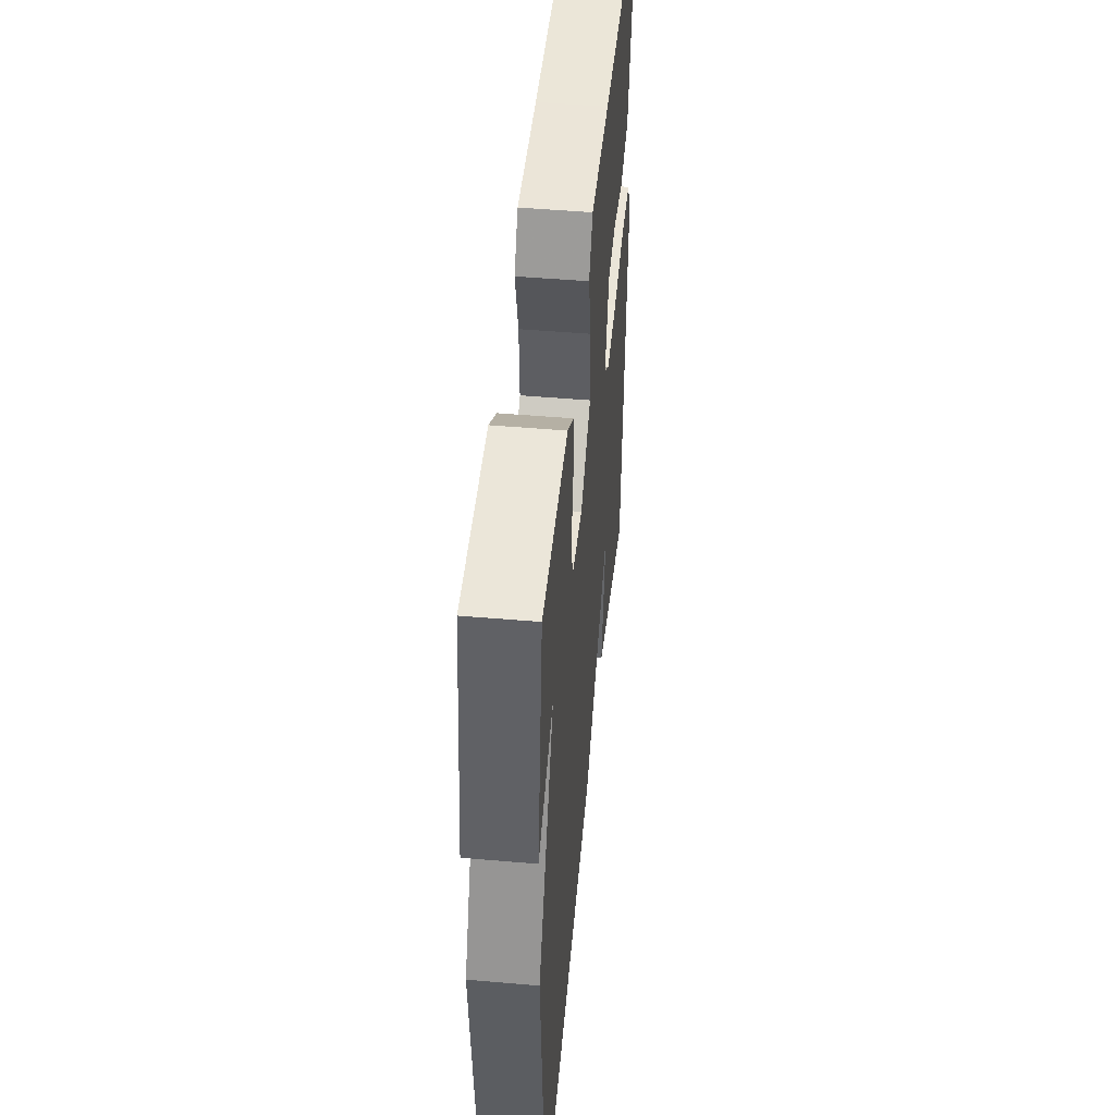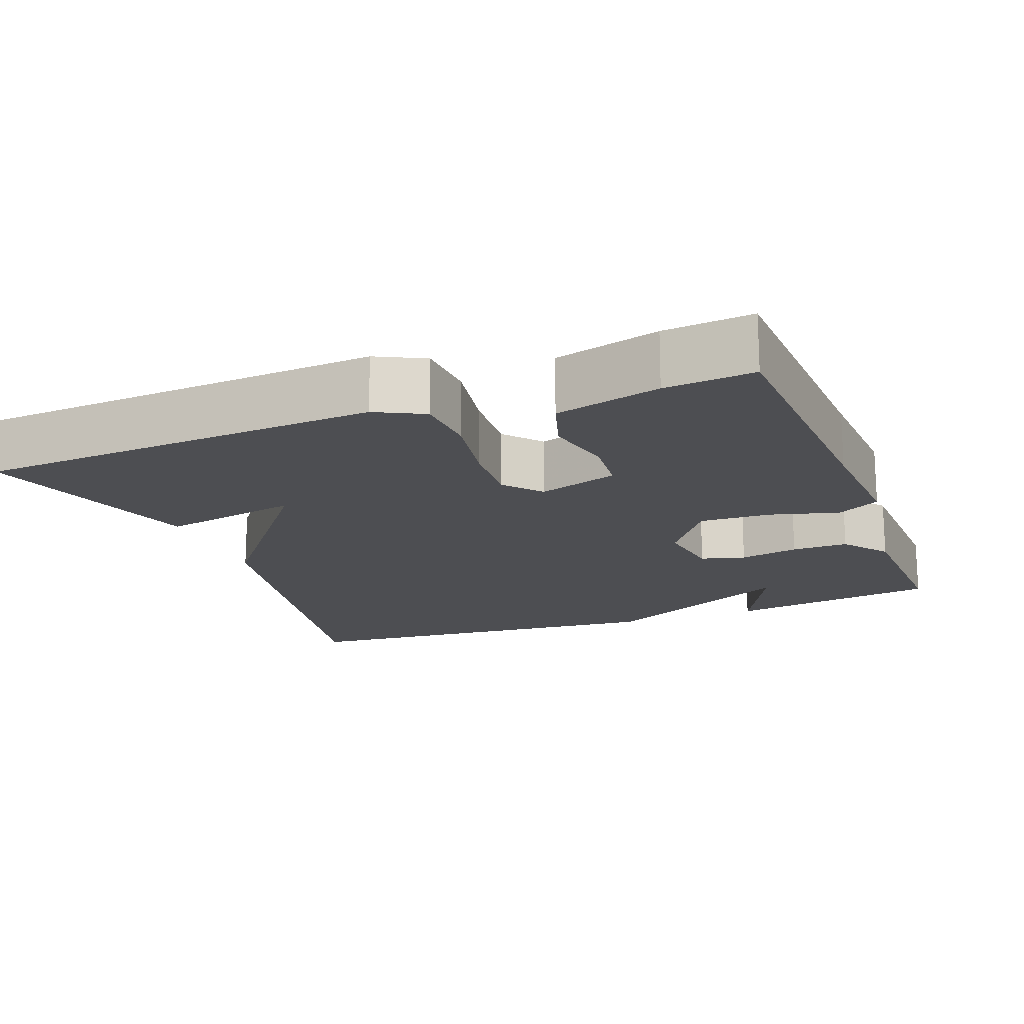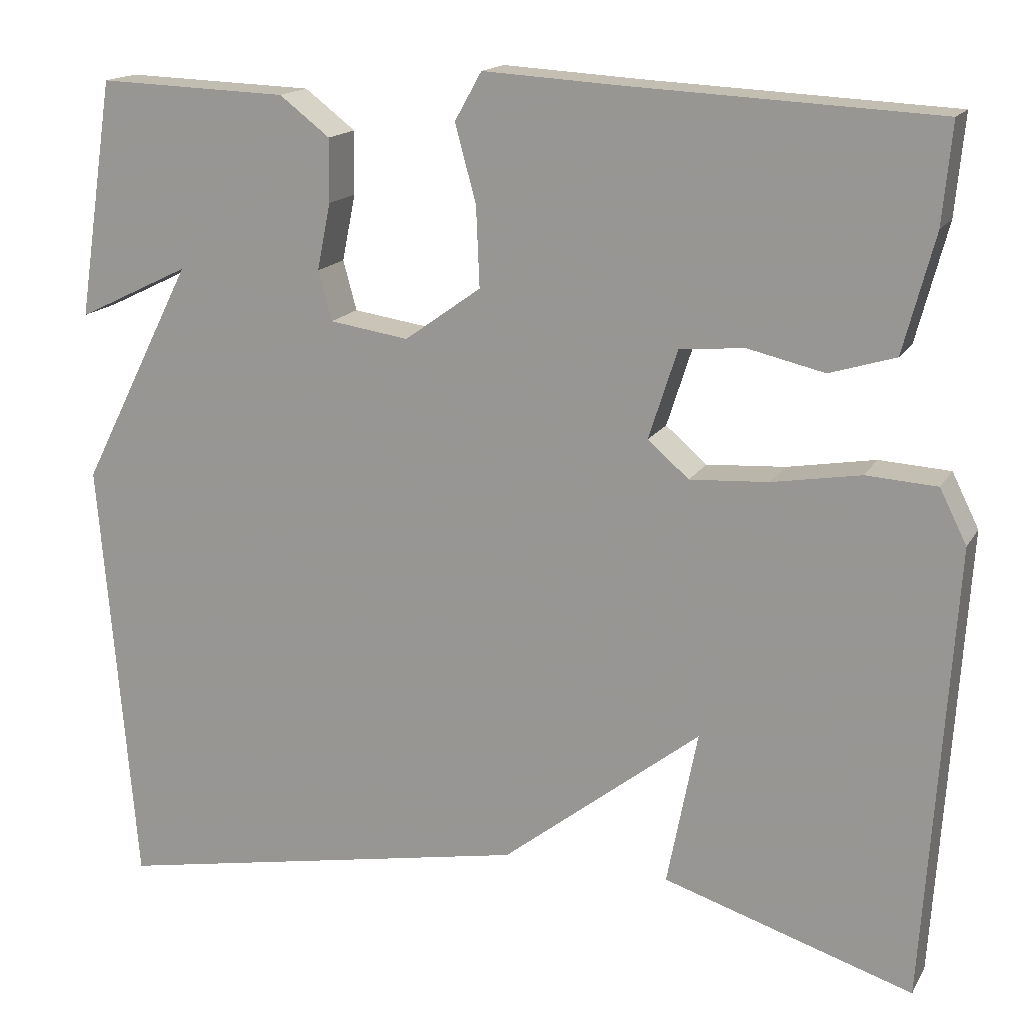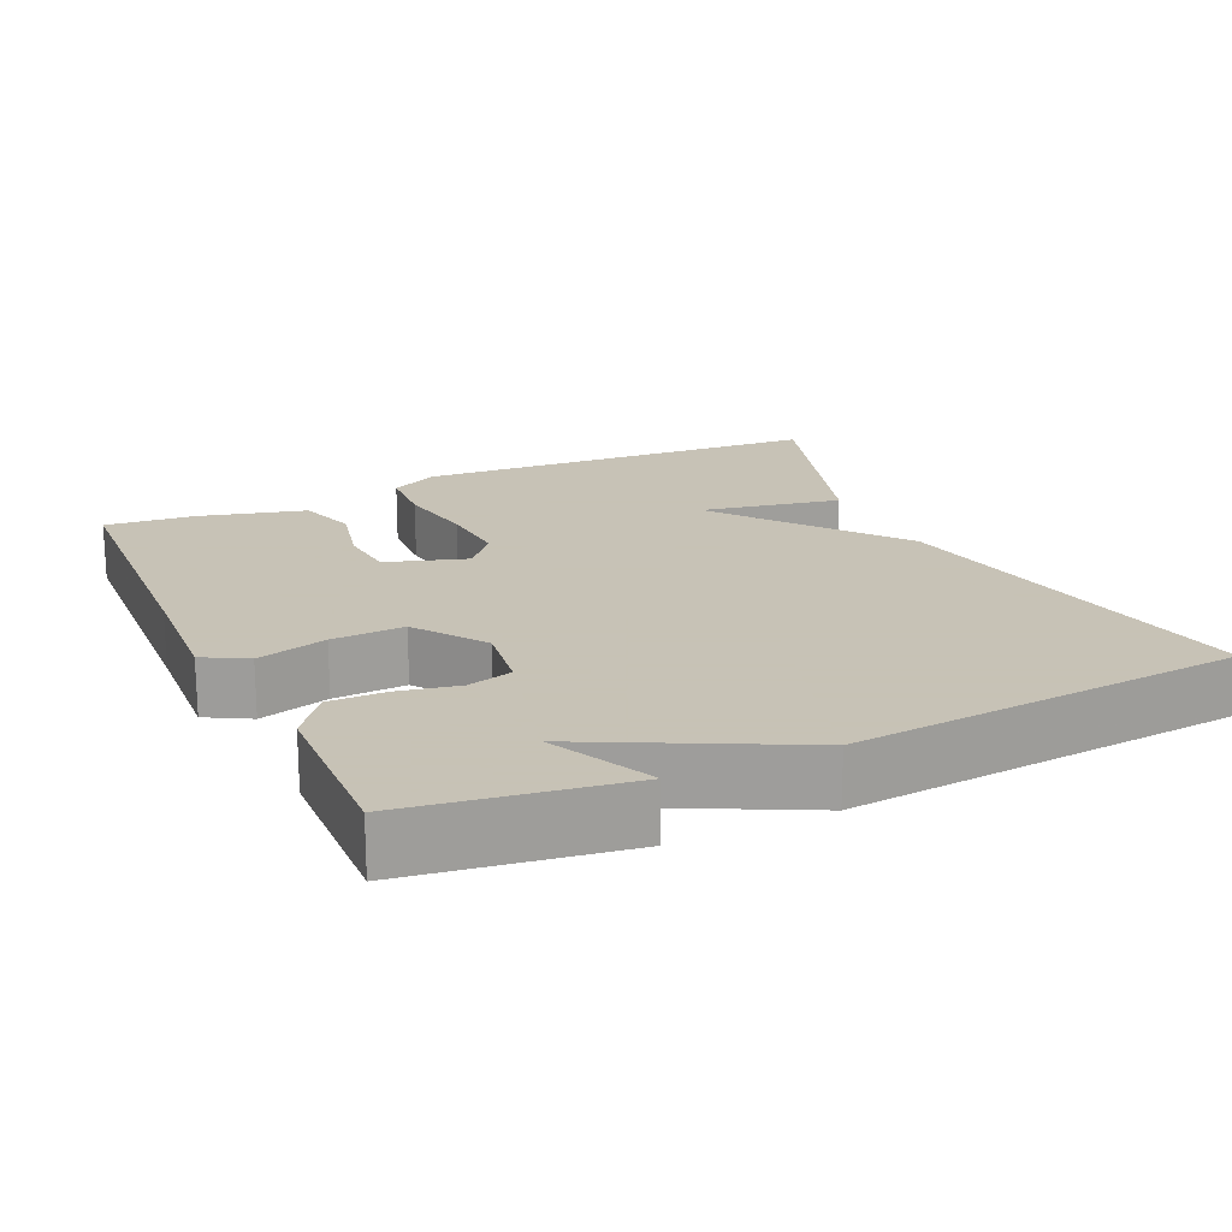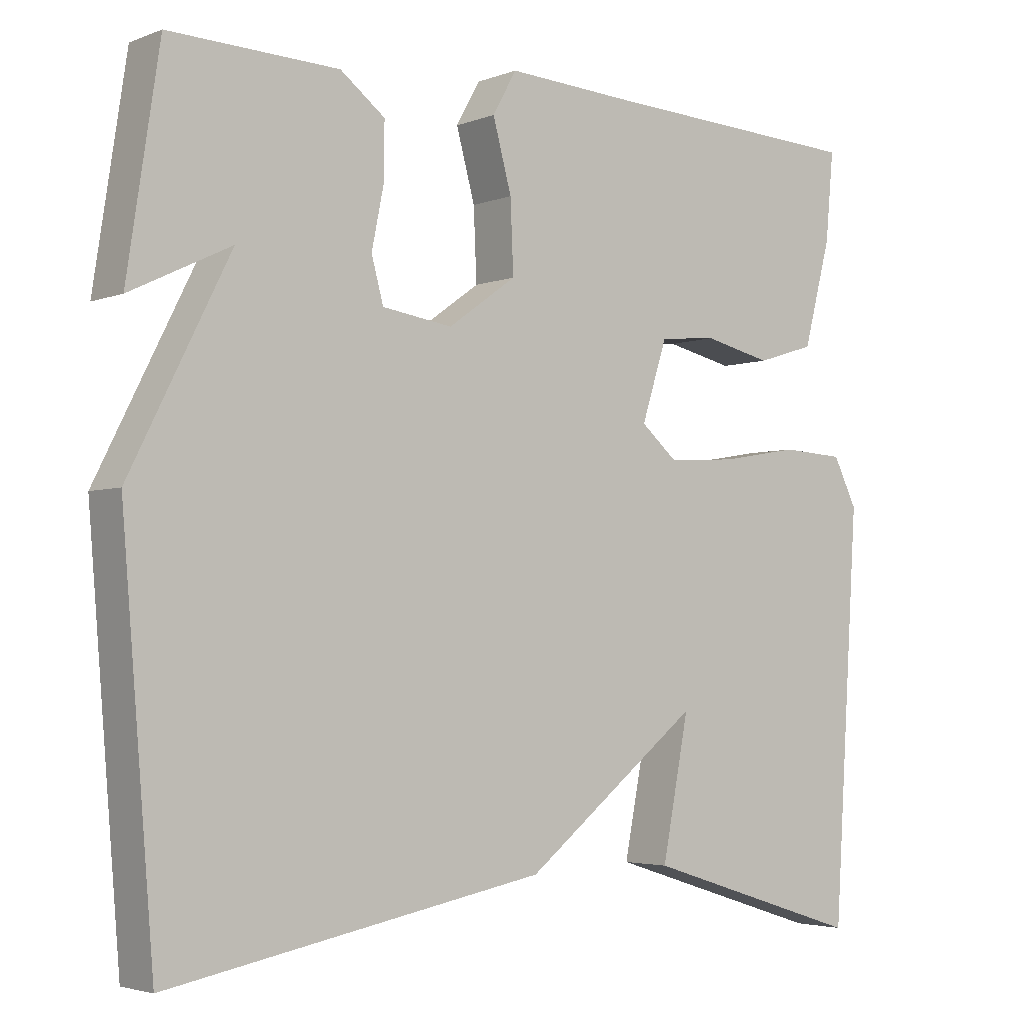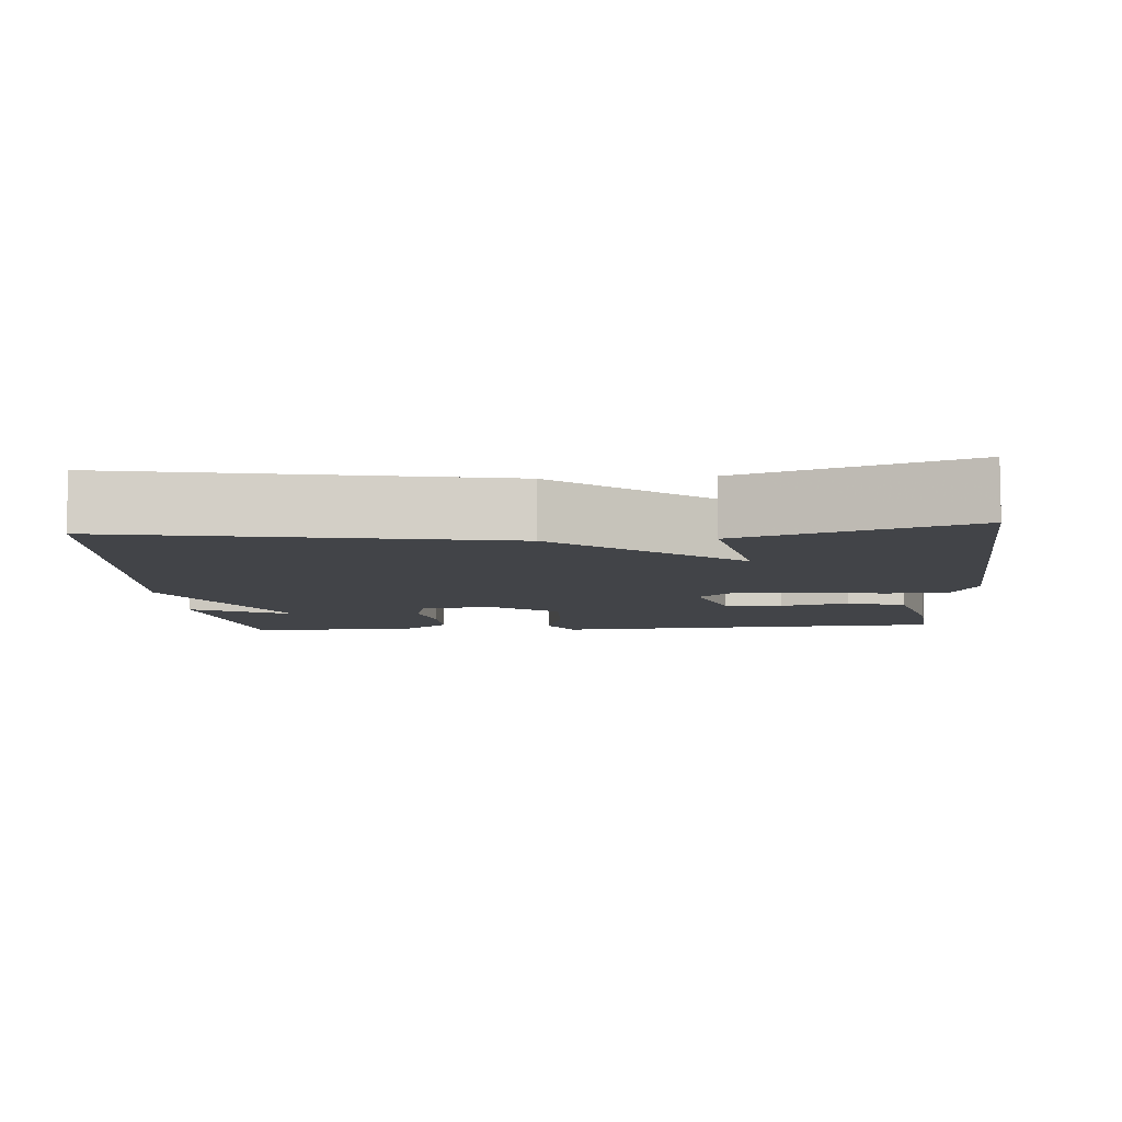
<metadata>
{"format":"obj","ext":"obj","renderer":"f3d","projection":"perspective","resolution":1024,"background":"white","views":[{"elev":48.7,"azim":95.5,"up":"+Z"},{"elev":-17.1,"azim":-69.2,"up":"+Y"},{"elev":16.0,"azim":-159.3,"up":"+Z"},{"elev":19.1,"azim":65.1,"up":"+Y"},{"elev":-3.5,"azim":141.5,"up":"+Z"},{"elev":-7.8,"azim":-175.4,"up":"+Y"}]}
</metadata>
<code>
v 0.5 0.07 -0.5
v -0.003 0.07 -0.406
v -0.239 0.07 -0.221
v -0.203 0.07 -0.406
v -0.5 0.07 -0.5
v -0.535 0.07 0.039
v -0.503 0.07 0.103
v -0.419 0.07 0.108
v -0.314 0.07 0.09
v -0.221 0.07 0.084
v -0.172 0.07 0.126
v -0.206 0.07 0.232
v -0.283 0.07 0.239
v -0.374 0.07 0.218
v -0.452 0.07 0.242
v -0.489 0.07 0.382
v -0.5 0.07 0.5
v -0.139 0.07 0.518
v 0.027 0.07 0.528
v 0.059 0.07 0.471
v 0.034 0.07 0.379
v 0.03 0.07 0.284
v 0.121 0.07 0.219
v 0.215 0.07 0.233
v 0.231 0.07 0.292
v 0.215 0.07 0.371
v 0.214 0.07 0.446
v 0.274 0.07 0.492
v 0.5 0.07 0.5
v 0.543 0.07 0.217
v 0.409 0.07 0.282
v 0.543 0.07 0.017
v 0.5 0 -0.5
v -0.003 0 -0.406
v -0.239 0 -0.221
v -0.203 0 -0.406
v -0.5 0 -0.5
v -0.535 0 0.039
v -0.503 0 0.103
v -0.419 0 0.108
v -0.314 0 0.09
v -0.221 0 0.084
v -0.172 0 0.126
v -0.206 0 0.232
v -0.283 0 0.239
v -0.374 0 0.218
v -0.452 0 0.242
v -0.489 0 0.382
v -0.5 0 0.5
v -0.139 0 0.518
v 0.027 0 0.528
v 0.059 0 0.471
v 0.034 0 0.379
v 0.03 0 0.284
v 0.121 0 0.219
v 0.215 0 0.233
v 0.231 0 0.292
v 0.215 0 0.371
v 0.214 0 0.446
v 0.274 0 0.492
v 0.5 0 0.5
v 0.543 0 0.217
v 0.409 0 0.282
v 0.543 0 0.017
f 1 2 3
f 32 1 3
f 31 32 3
f 29 30 31
f 28 29 31
f 27 28 31
f 25 26 27 31
f 24 25 31
f 24 31 3
f 23 24 3
f 22 23 3
f 21 22 3
f 18 19 20 21
f 17 18 21
f 16 17 21
f 15 16 21
f 14 15 21
f 13 14 21
f 12 13 21
f 11 12 21
f 11 21 3
f 10 11 3
f 9 10 3
f 7 8 9
f 6 7 9
f 5 6 9
f 4 5 9
f 3 4 9
f 35 34 33
f 35 33 64
f 35 64 63
f 63 62 61
f 63 61 60
f 63 60 59
f 63 59 58 57
f 63 57 56
f 35 63 56
f 35 56 55
f 35 55 54
f 35 54 53
f 53 52 51 50
f 53 50 49
f 53 49 48
f 53 48 47
f 53 47 46
f 53 46 45
f 53 45 44
f 53 44 43
f 35 53 43
f 35 43 42
f 35 42 41
f 41 40 39
f 41 39 38
f 41 38 37
f 41 37 36
f 41 36 35
f 1 33 34 2
f 2 34 35 3
f 3 35 36 4
f 4 36 37 5
f 5 37 38 6
f 6 38 39 7
f 7 39 40 8
f 8 40 41 9
f 9 41 42 10
f 10 42 43 11
f 11 43 44 12
f 12 44 45 13
f 13 45 46 14
f 14 46 47 15
f 15 47 48 16
f 16 48 49 17
f 17 49 50 18
f 18 50 51 19
f 19 51 52 20
f 20 52 53 21
f 21 53 54 22
f 22 54 55 23
f 23 55 56 24
f 24 56 57 25
f 25 57 58 26
f 26 58 59 27
f 27 59 60 28
f 28 60 61 29
f 29 61 62 30
f 30 62 63 31
f 31 63 64 32
f 32 64 33 1

</code>
